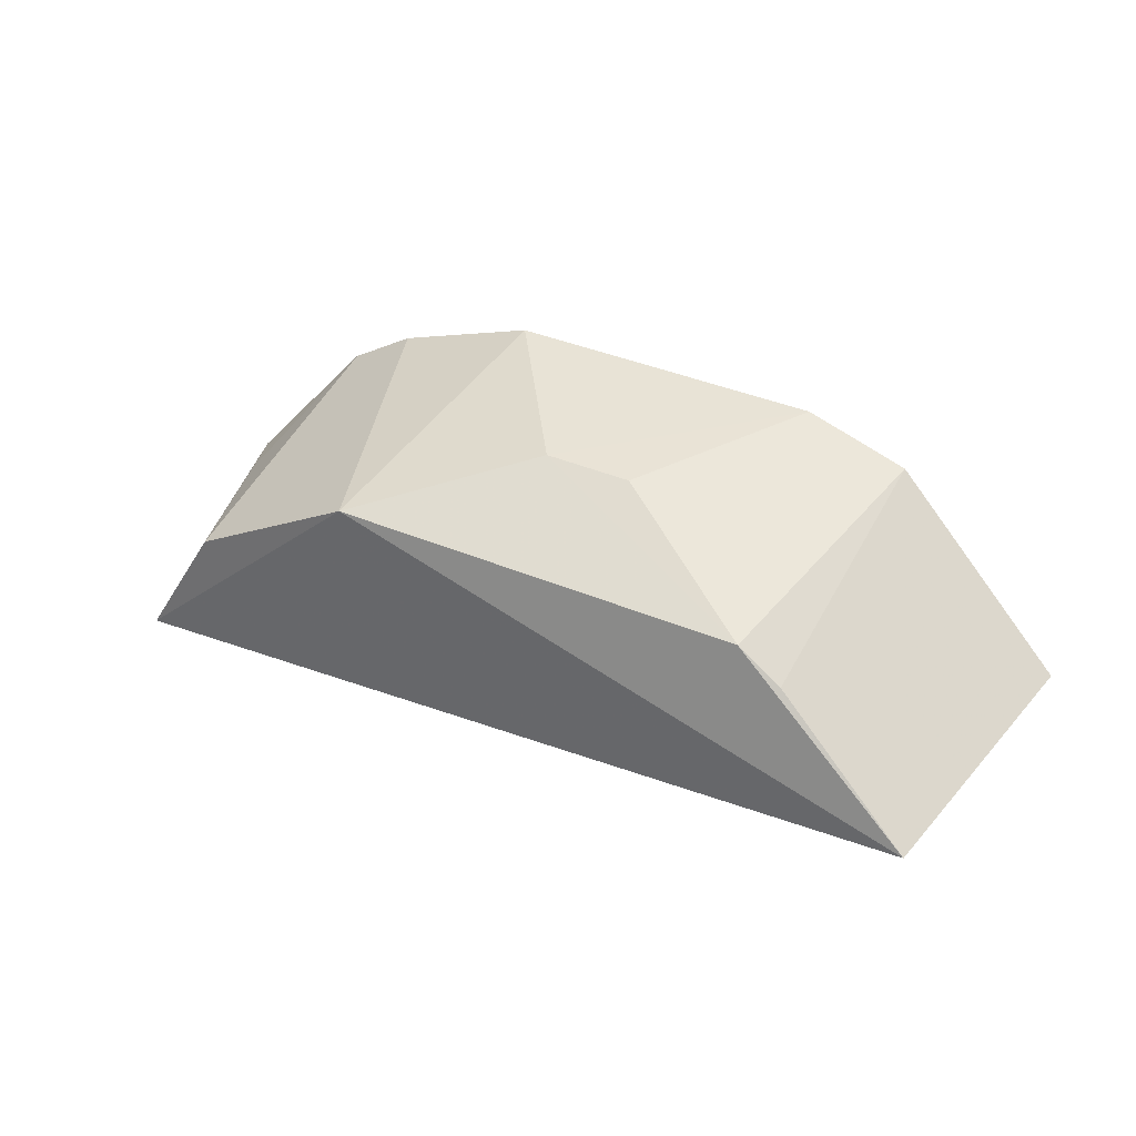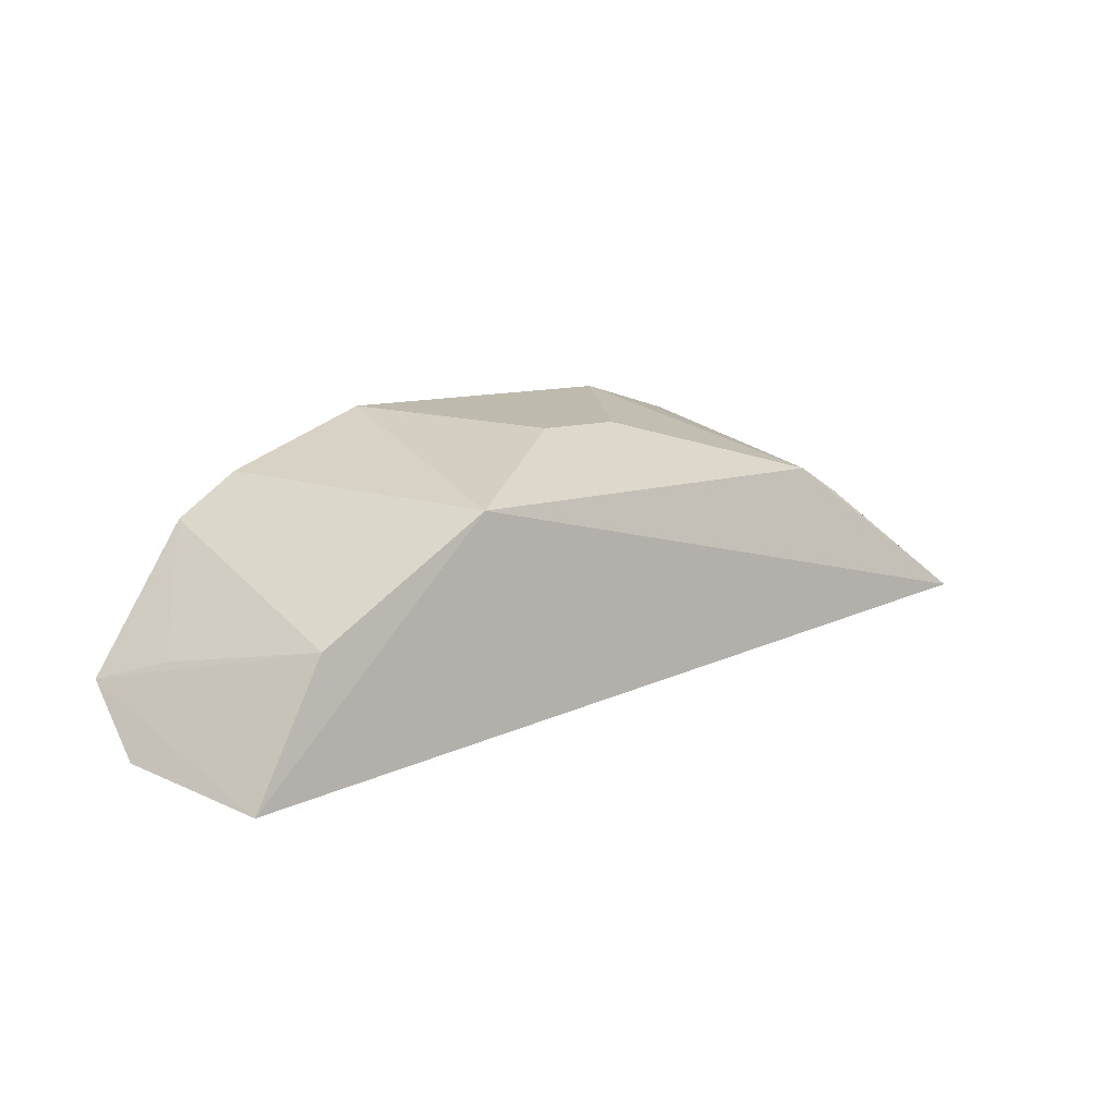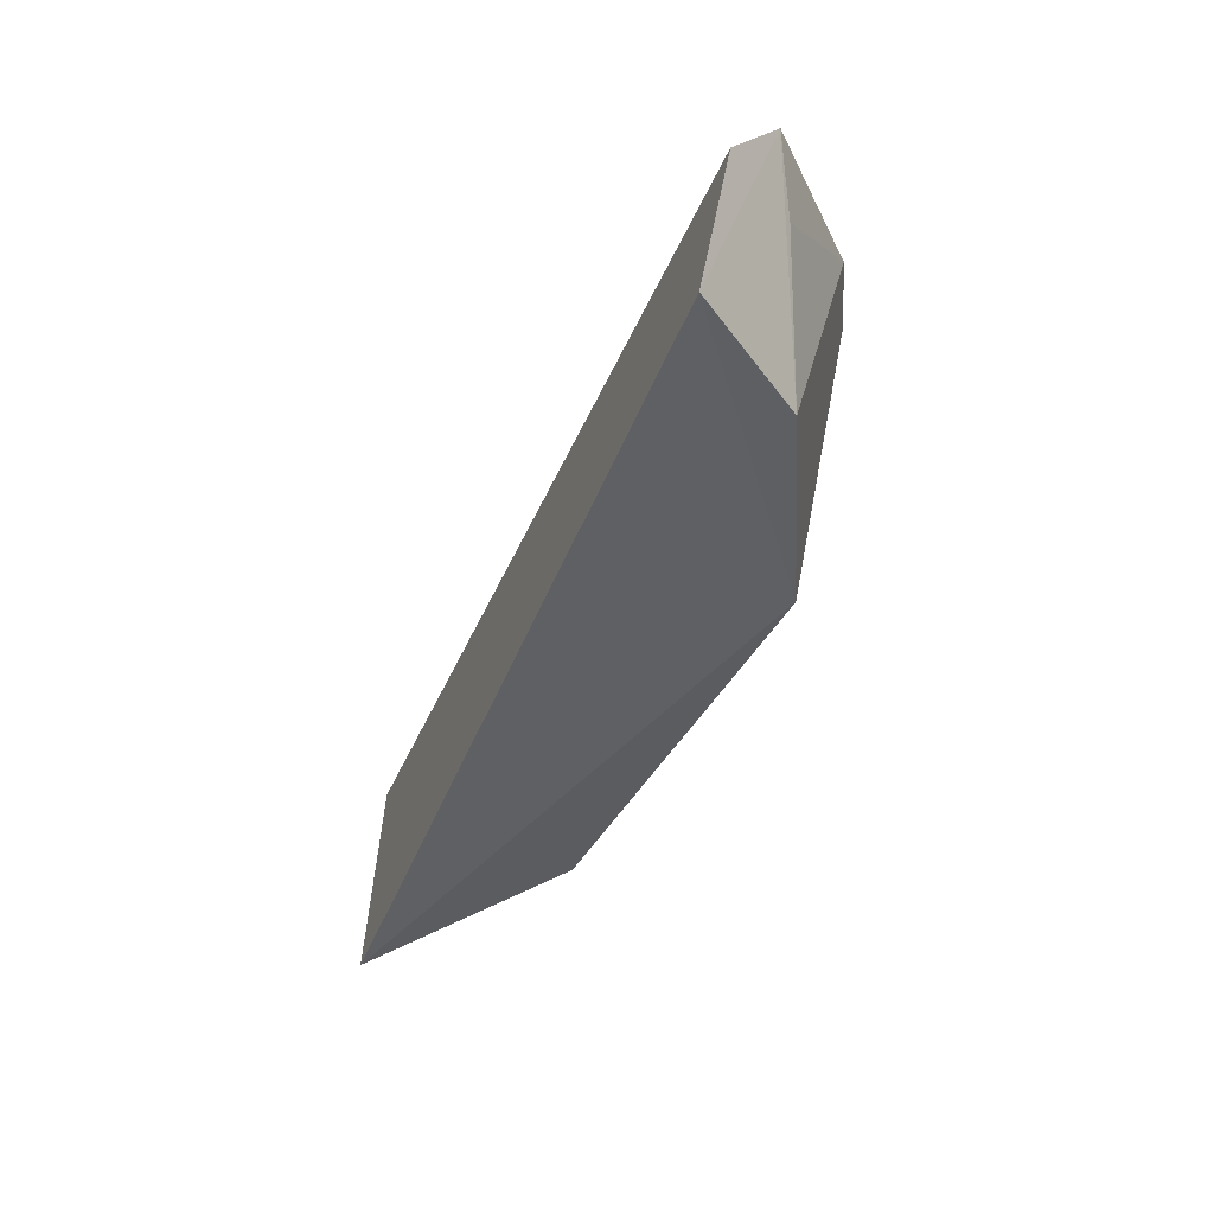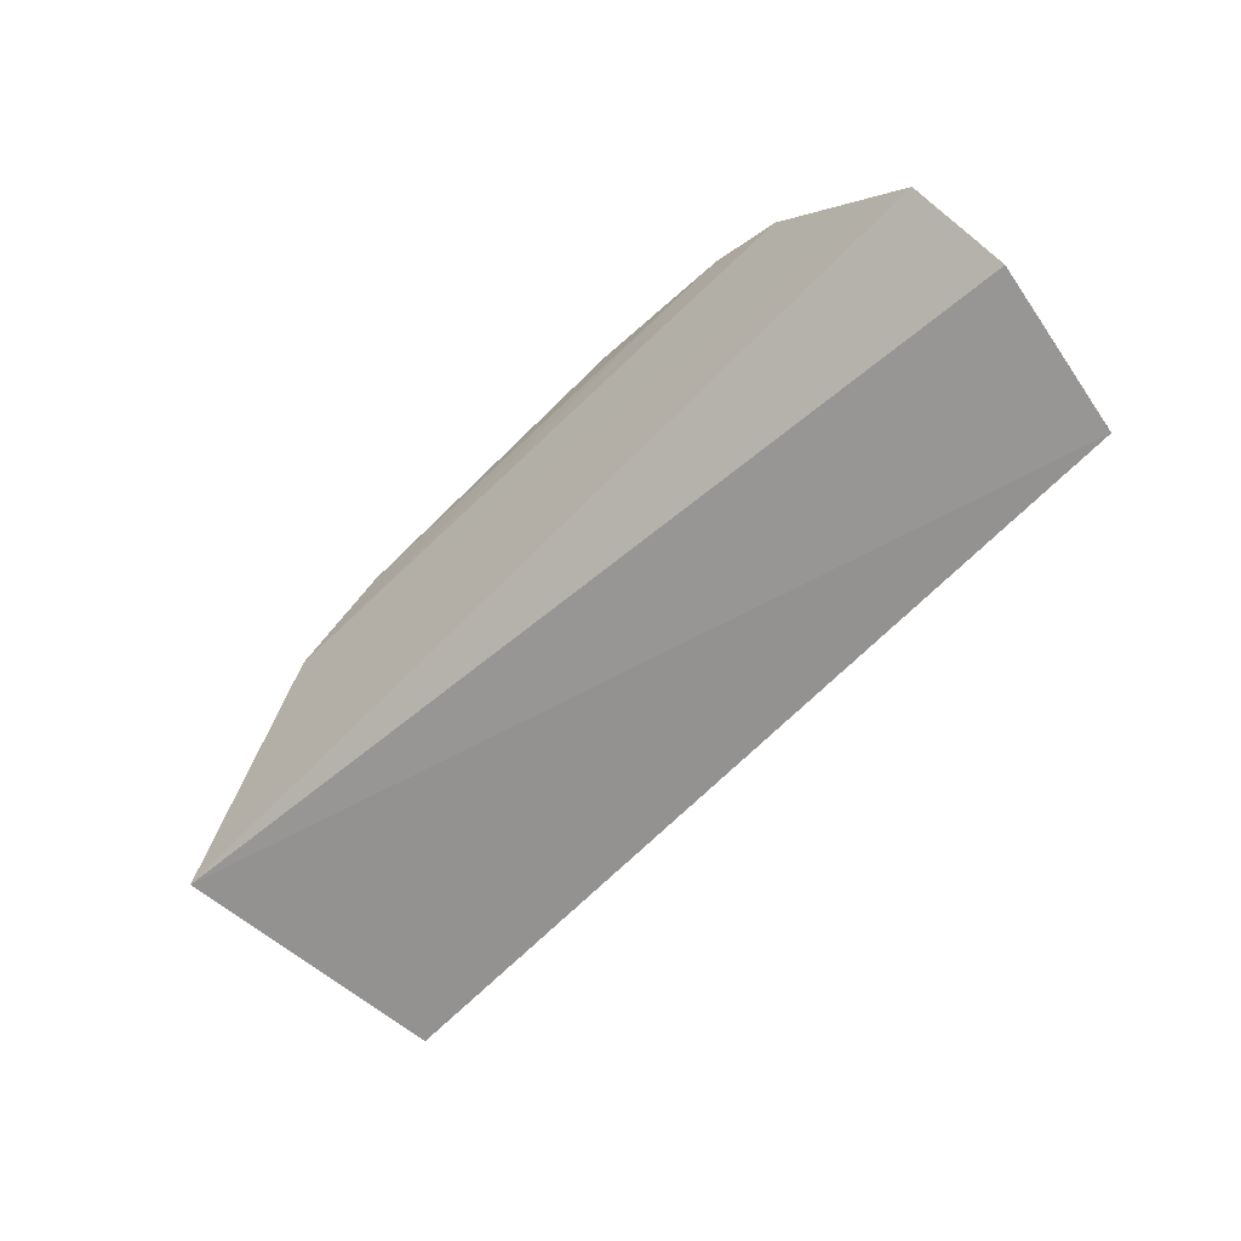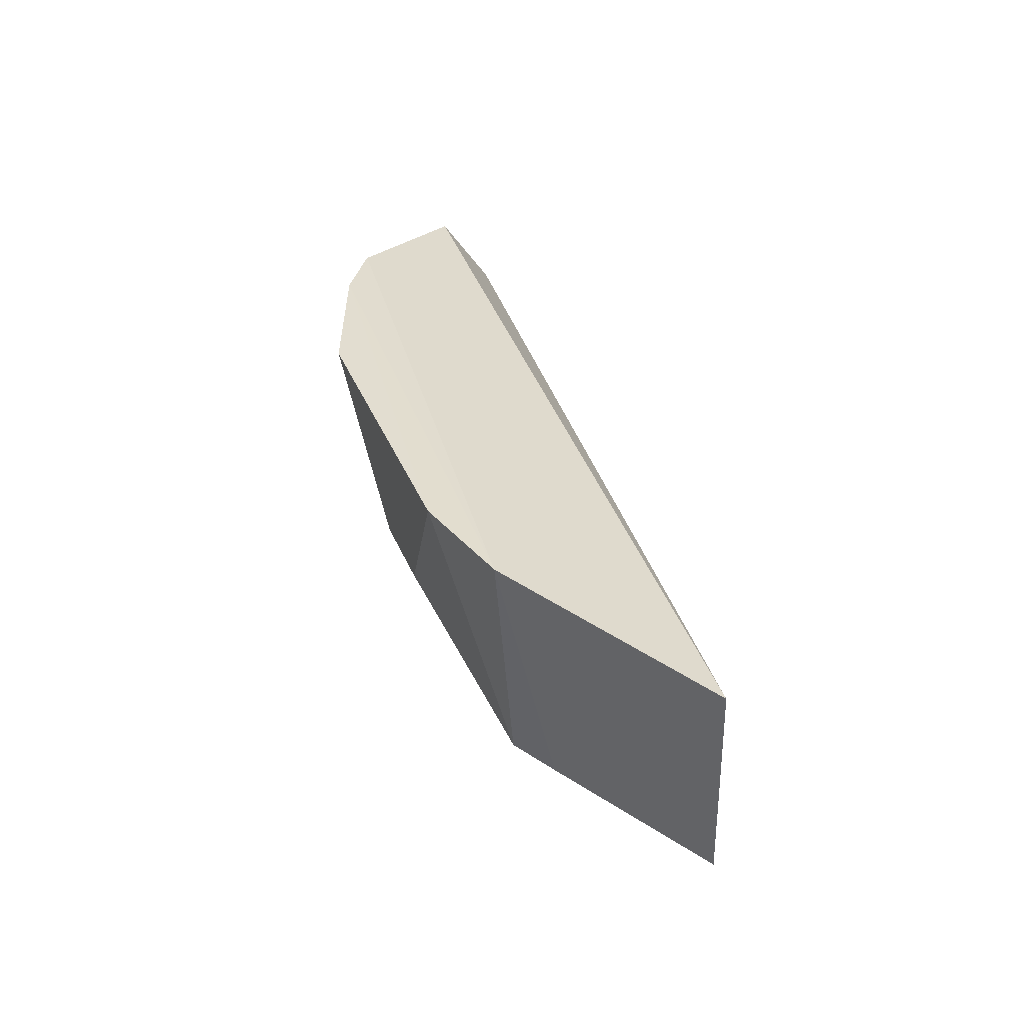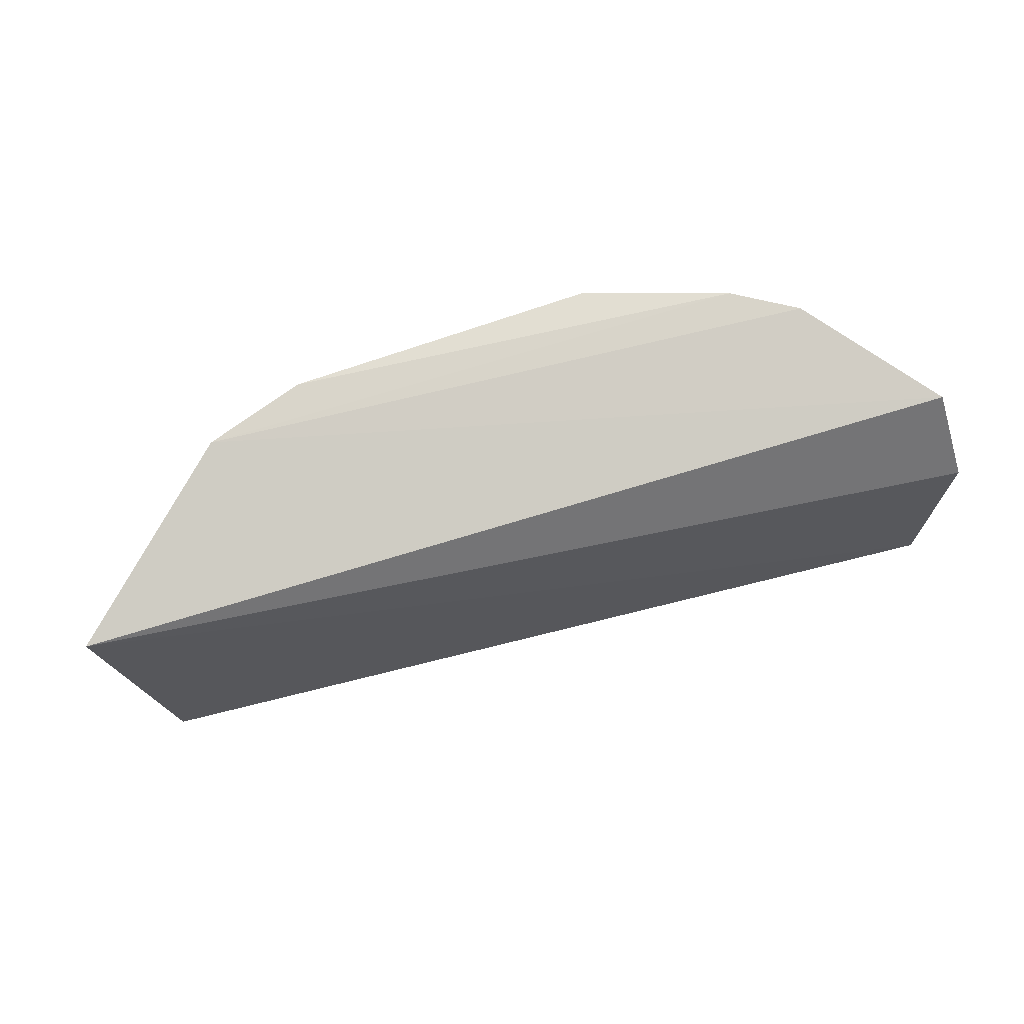
<metadata>
{"format":"obj","ext":"obj","renderer":"f3d","projection":"perspective","resolution":1024,"background":"white","views":[{"elev":38.7,"azim":-152.0,"up":"+Y"},{"elev":10.7,"azim":139.5,"up":"+Y"},{"elev":-44.1,"azim":62.6,"up":"+Z"},{"elev":-68.8,"azim":44.7,"up":"+Y"},{"elev":35.2,"azim":-110.0,"up":"+Z"},{"elev":69.1,"azim":-19.7,"up":"+Z"}]}
</metadata>
<code>
v 0.1341 0.07468 -0.1888
v 0.1262 0.06995 -0.2325
v 0.08249 0.138 -0.1555
v -0.04325 0.1525 -0.1559
v -0.1215 0.1033 -0.1709
v 0.05742 0.134 -0.2313
v 0.1054 0.1054 -0.2302
v 0.1305 0.09071 -0.1654
v 0.04288 0.1525 -0.1559
v -0.05742 0.134 -0.2312
v -0.07144 0.1442 -0.1572
v 0.1002 0.1271 -0.1566
v 0.01181 0.1479 -0.2004
v -0.1085 0.09547 -0.2425
v 0.1213 0.09734 -0.1856
v -0.01218 0.1479 -0.2004
v -0.06979 0.1263 -0.2324
f 5 2 1
f 7 6 3
f 7 2 6
f 8 5 1
f 8 1 2
f 8 2 7
f 9 4 3
f 9 3 6
f 11 3 4
f 11 5 8
f 11 4 10
f 12 7 3
f 12 11 8
f 12 3 11
f 13 9 6
f 13 6 10
f 13 4 9
f 14 10 6
f 14 6 2
f 14 2 5
f 14 5 11
f 15 12 8
f 15 8 7
f 15 7 12
f 16 13 10
f 16 10 4
f 16 4 13
f 17 14 11
f 17 11 10
f 17 10 14

</code>
